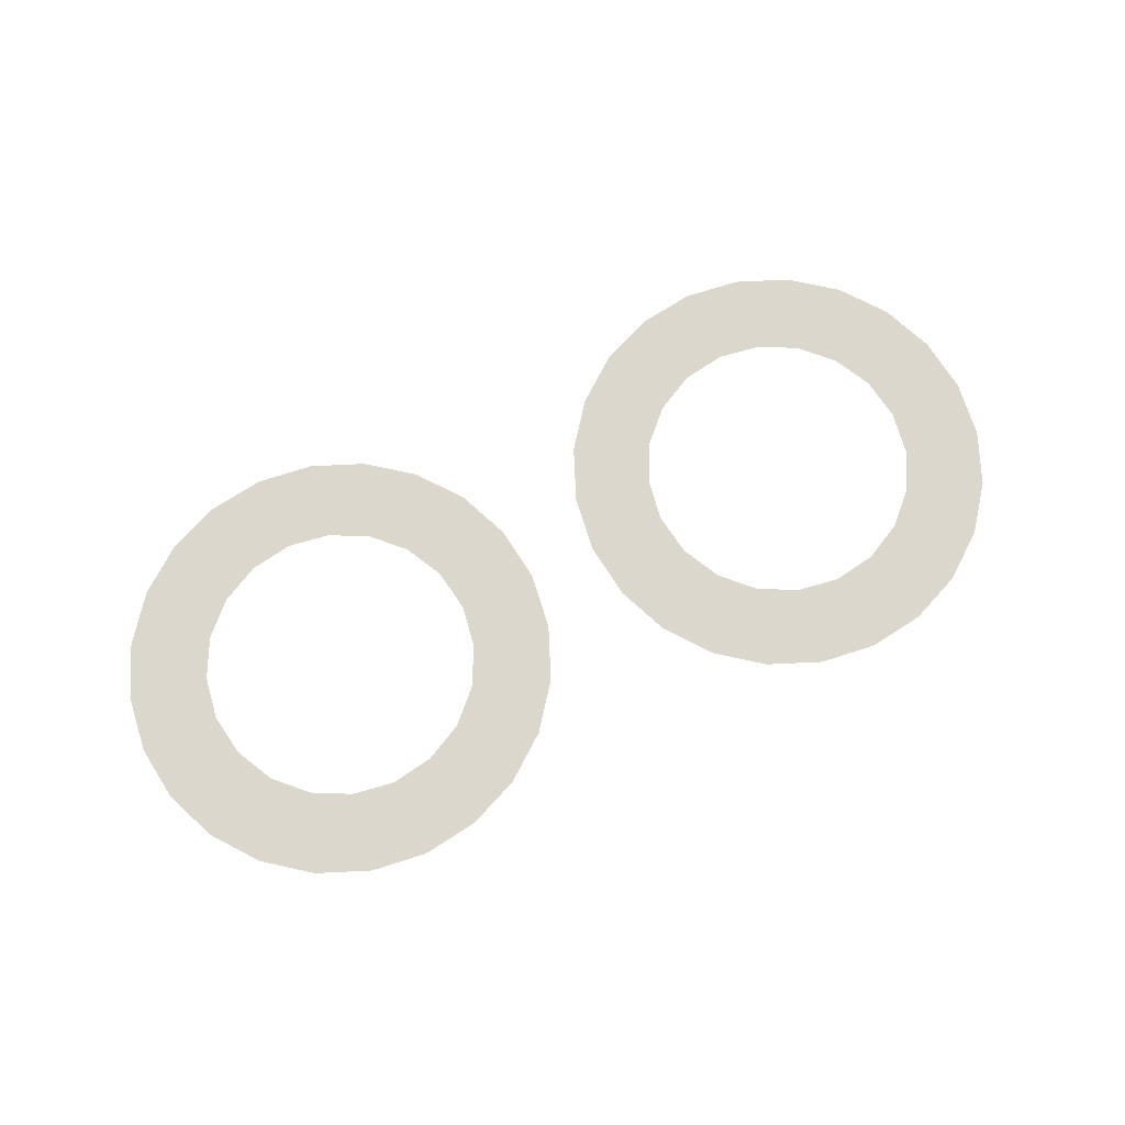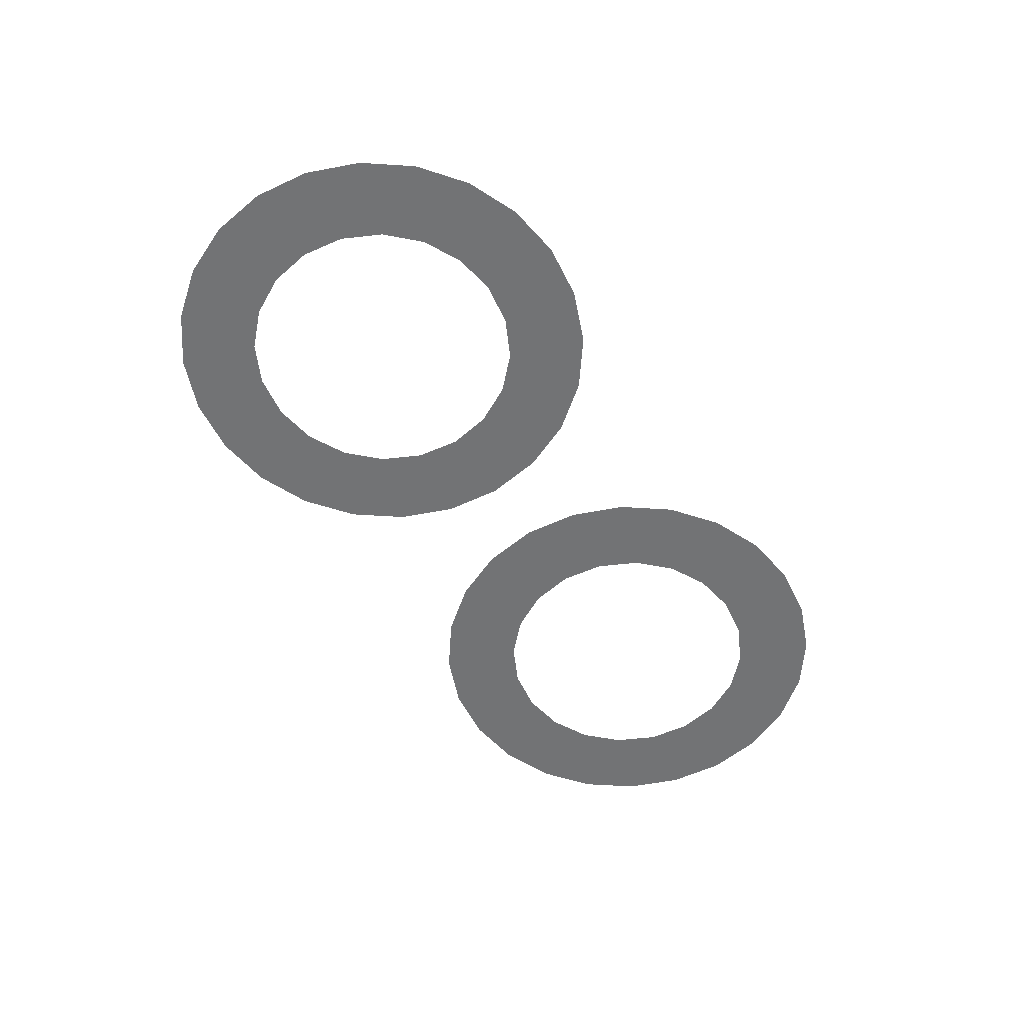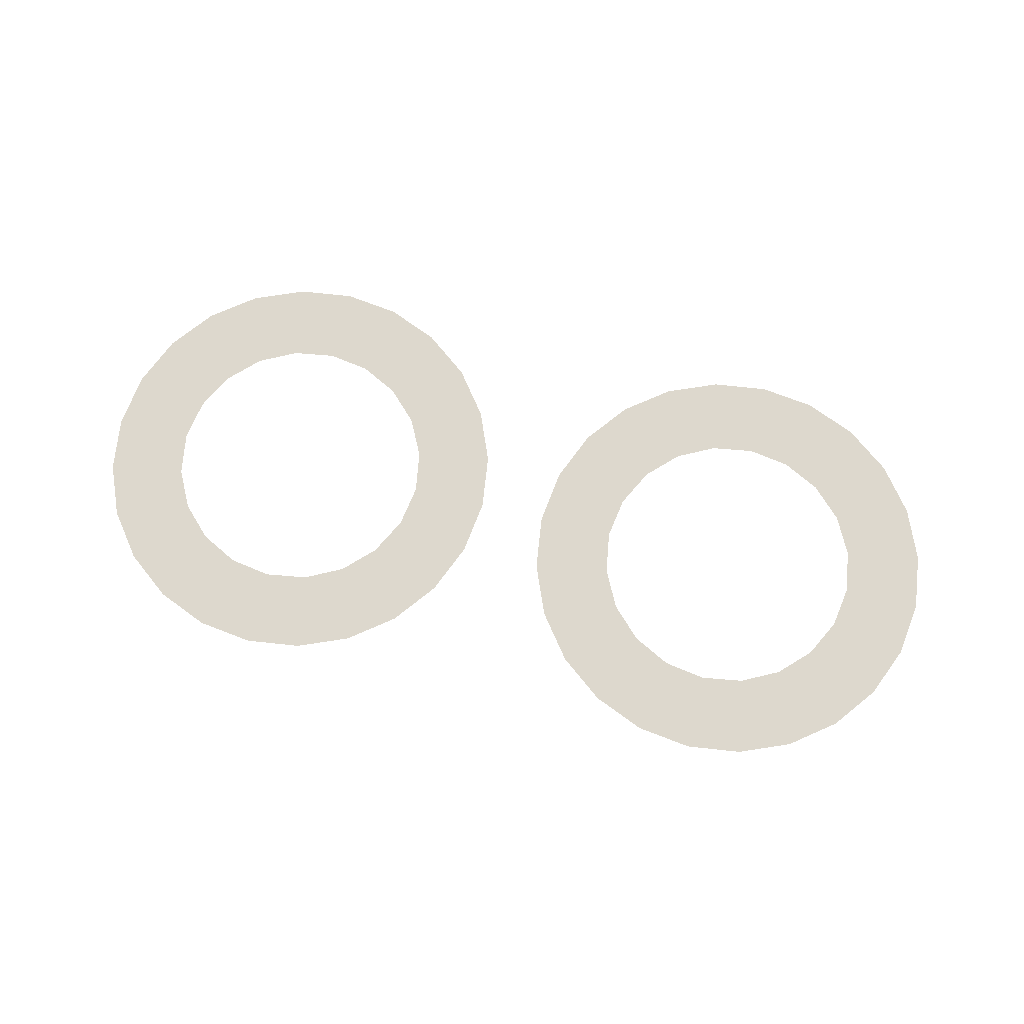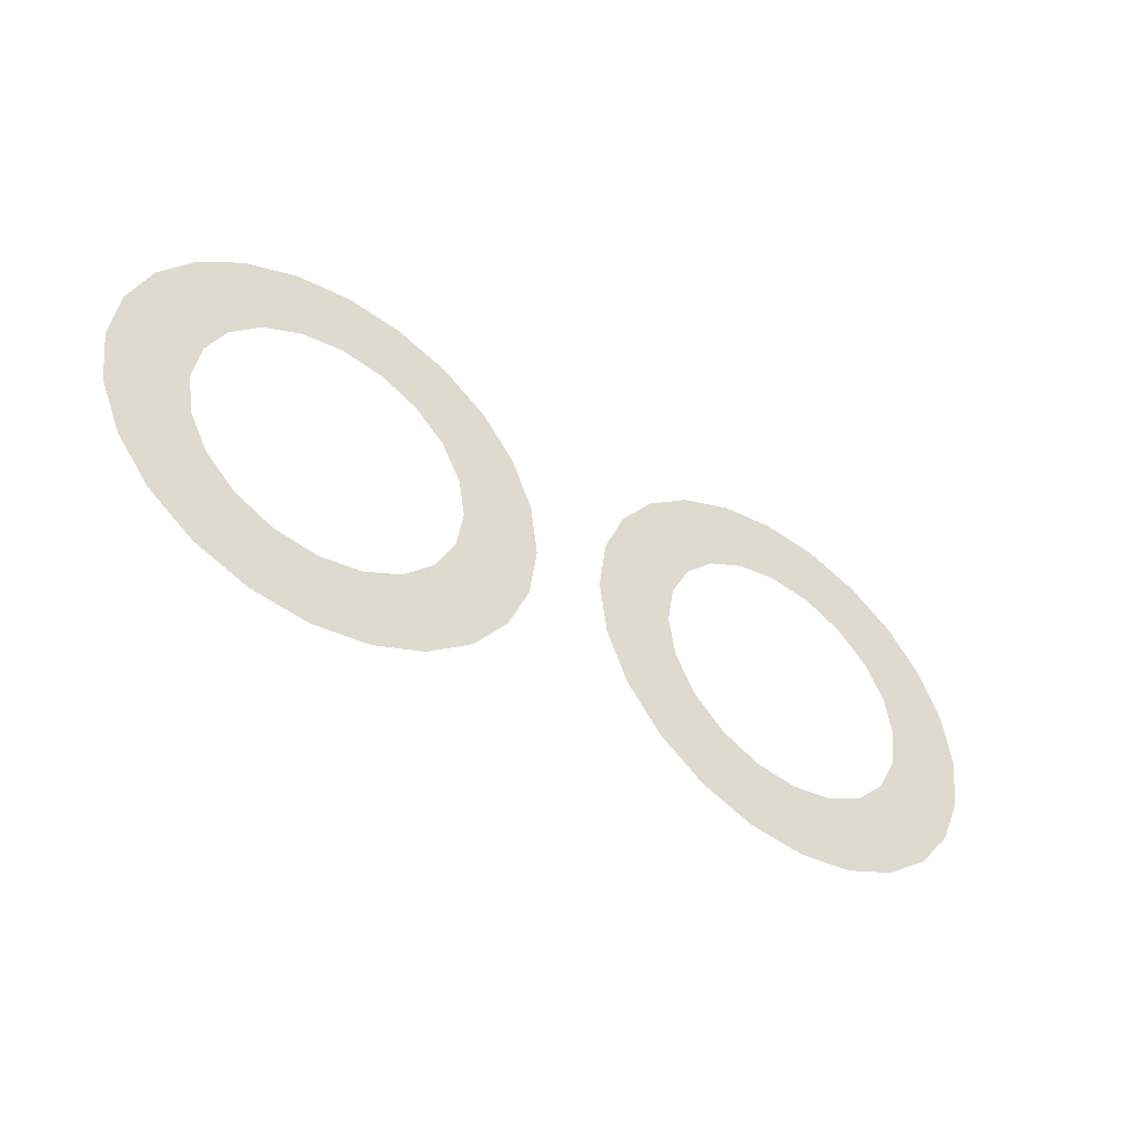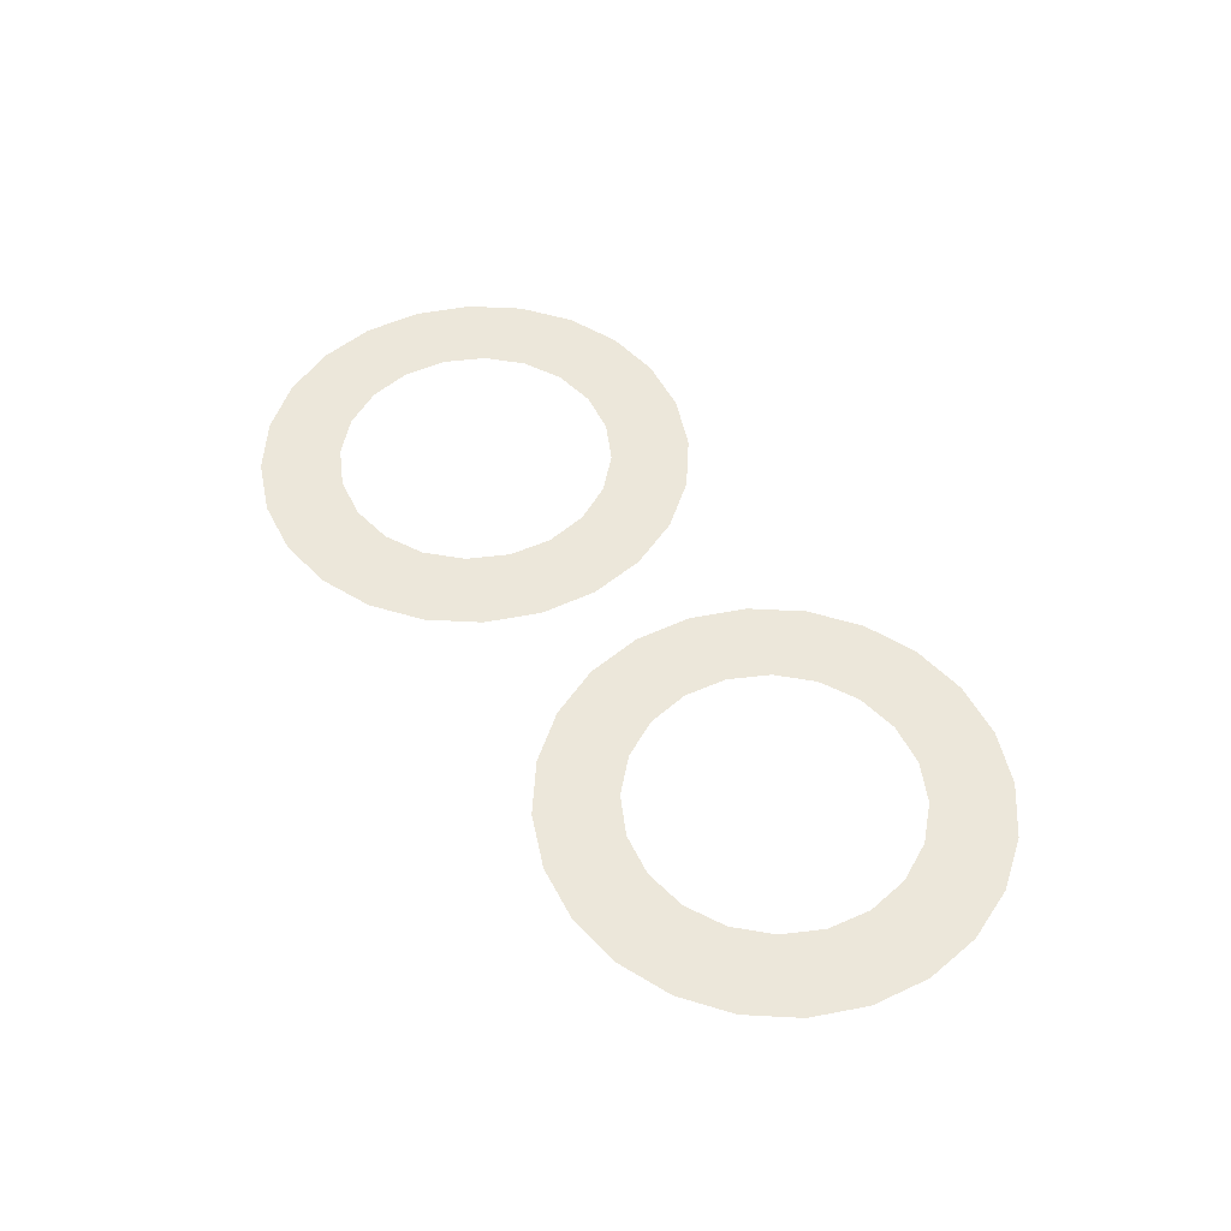
<metadata>
{"format":"obj","ext":"obj","renderer":"f3d","projection":"perspective","resolution":1024,"background":"white","views":[{"elev":73.1,"azim":154.9,"up":"+Z"},{"elev":-55.8,"azim":-56.3,"up":"+Z"},{"elev":72.3,"azim":13.7,"up":"+Z"},{"elev":-46.8,"azim":-34.9,"up":"+Y"},{"elev":51.8,"azim":55.7,"up":"+Z"}]}
</metadata>
<code>
o Shape_IndexedFaceSet.429
v 0.007271 -0.02704 0.003
v 5e-05 -0.028 0.003
v -0.007188 -0.02706 0.003
v -0.01396 -0.02427 0.003
v 0.014 -0.02425 0.003
v -0.0198 -0.0198 0.003
v 0.01979 -0.0198 0.003
v 0 -0.01778 0.003
v 0.005521 -0.0169 0.003
v 0.01047 -0.01437 0.003
v 0.02423 -0.01403 0.003
v -0.02425 -0.014 0.003
v -0.01044 -0.01439 0.003
v -0.005494 -0.01691 0.003
v -0.01438 -0.01046 0.003
v 0.01439 -0.01044 0.003
v 0.02704 -0.00728 0.003
v -0.02705 -0.007244 0.003
v 0.01691 -0.005492 0.003
v -0.01692 -0.005485 0.003
v -0.028 -0 0.003
v 0.01778 -1e-05 0.003
v 0.028 -0 0.003
v -0.01778 1e-05 0.003
v 0.01692 0.005485 0.003
v 0.02705 0.007244 0.003
v -0.02704 0.00728 0.003
v -0.01691 0.005492 0.003
v -0.01439 0.01044 0.003
v 0.01438 0.01046 0.003
v 0.02425 0.014 0.003
v -0.02423 0.01403 0.003
v -0.01047 0.01437 0.003
v 0.01044 0.01439 0.003
v 0.005494 0.01691 0.003
v 0 0.01778 0.003
v 0.0198 0.0198 0.003
v -0.01979 0.0198 0.003
v -0.005521 0.0169 0.003
v -0.014 0.02425 0.003
v 0.01396 0.02427 0.003
v -0.007271 0.02704 0.003
v 0.007188 0.02706 0.003
v -5e-05 0.028 0.003
f 1 2 3
f 3 4 1
f 5 1 4
f 6 7 5
f 4 6 5
f 7 6 8
f 7 8 9
f 7 9 10
f 11 7 10
f 12 13 14
f 12 14 8
f 6 12 8
f 15 13 12
f 10 16 11
f 17 11 16
f 12 18 15
f 16 19 17
f 20 15 18
f 18 21 20
f 17 19 22
f 23 17 22
f 24 20 21
f 22 25 23
f 26 23 25
f 27 28 24
f 21 27 24
f 29 28 27
f 25 30 26
f 31 26 30
f 27 32 29
f 33 29 32
f 30 34 31
f 31 34 35
f 31 35 36
f 37 31 36
f 38 37 36
f 38 36 39
f 38 39 33
f 32 38 33
f 37 38 40
f 41 37 40
f 40 42 41
f 43 41 42
f 42 44 43
o Shape_IndexedFaceSet.442
v -0.05773 -0.02704 0.003
v -0.06495 -0.028 0.003
v -0.07219 -0.02706 0.003
v -0.07896 -0.02427 0.003
v -0.051 -0.02425 0.003
v -0.0848 -0.0198 0.003
v -0.04521 -0.0198 0.003
v -0.065 -0.01778 0.003
v -0.05948 -0.0169 0.003
v -0.05453 -0.01437 0.003
v -0.04077 -0.01403 0.003
v -0.08925 -0.014 0.003
v -0.07544 -0.01439 0.003
v -0.07049 -0.01691 0.003
v -0.07938 -0.01046 0.003
v -0.05061 -0.01044 0.003
v -0.03796 -0.00728 0.003
v -0.09205 -0.007244 0.003
v -0.04809 -0.005492 0.003
v -0.08192 -0.005485 0.003
v -0.093 -0 0.003
v -0.04722 -1e-05 0.003
v -0.037 -0 0.003
v -0.08278 1e-05 0.003
v -0.04808 0.005485 0.003
v -0.03795 0.007244 0.003
v -0.09204 0.00728 0.003
v -0.08191 0.005492 0.003
v -0.07939 0.01044 0.003
v -0.05062 0.01046 0.003
v -0.04075 0.014 0.003
v -0.08923 0.01403 0.003
v -0.07547 0.01437 0.003
v -0.05456 0.01439 0.003
v -0.05951 0.01691 0.003
v -0.065 0.01778 0.003
v -0.0452 0.0198 0.003
v -0.08479 0.0198 0.003
v -0.07052 0.0169 0.003
v -0.079 0.02425 0.003
v -0.05104 0.02427 0.003
v -0.07227 0.02704 0.003
v -0.05781 0.02706 0.003
v -0.06505 0.028 0.003
f 45 46 47
f 47 48 45
f 49 45 48
f 50 51 49
f 48 50 49
f 51 50 52
f 51 52 53
f 51 53 54
f 55 51 54
f 56 57 58
f 56 58 52
f 50 56 52
f 59 57 56
f 54 60 55
f 61 55 60
f 56 62 59
f 60 63 61
f 64 59 62
f 62 65 64
f 61 63 66
f 67 61 66
f 68 64 65
f 66 69 67
f 70 67 69
f 71 72 68
f 65 71 68
f 73 72 71
f 69 74 70
f 75 70 74
f 71 76 73
f 77 73 76
f 74 78 75
f 75 78 79
f 75 79 80
f 81 75 80
f 82 81 80
f 82 80 83
f 82 83 77
f 76 82 77
f 81 82 84
f 85 81 84
f 84 86 85
f 87 85 86
f 86 88 87

</code>
